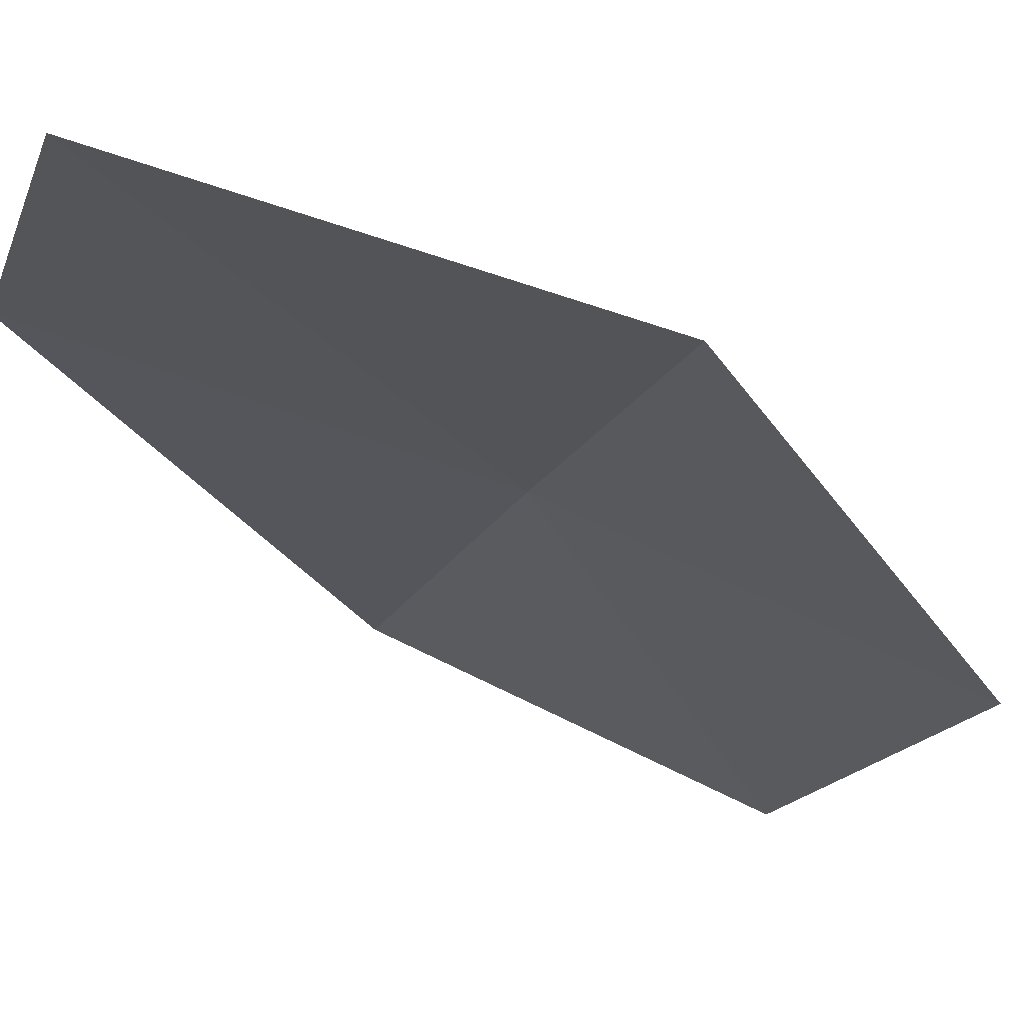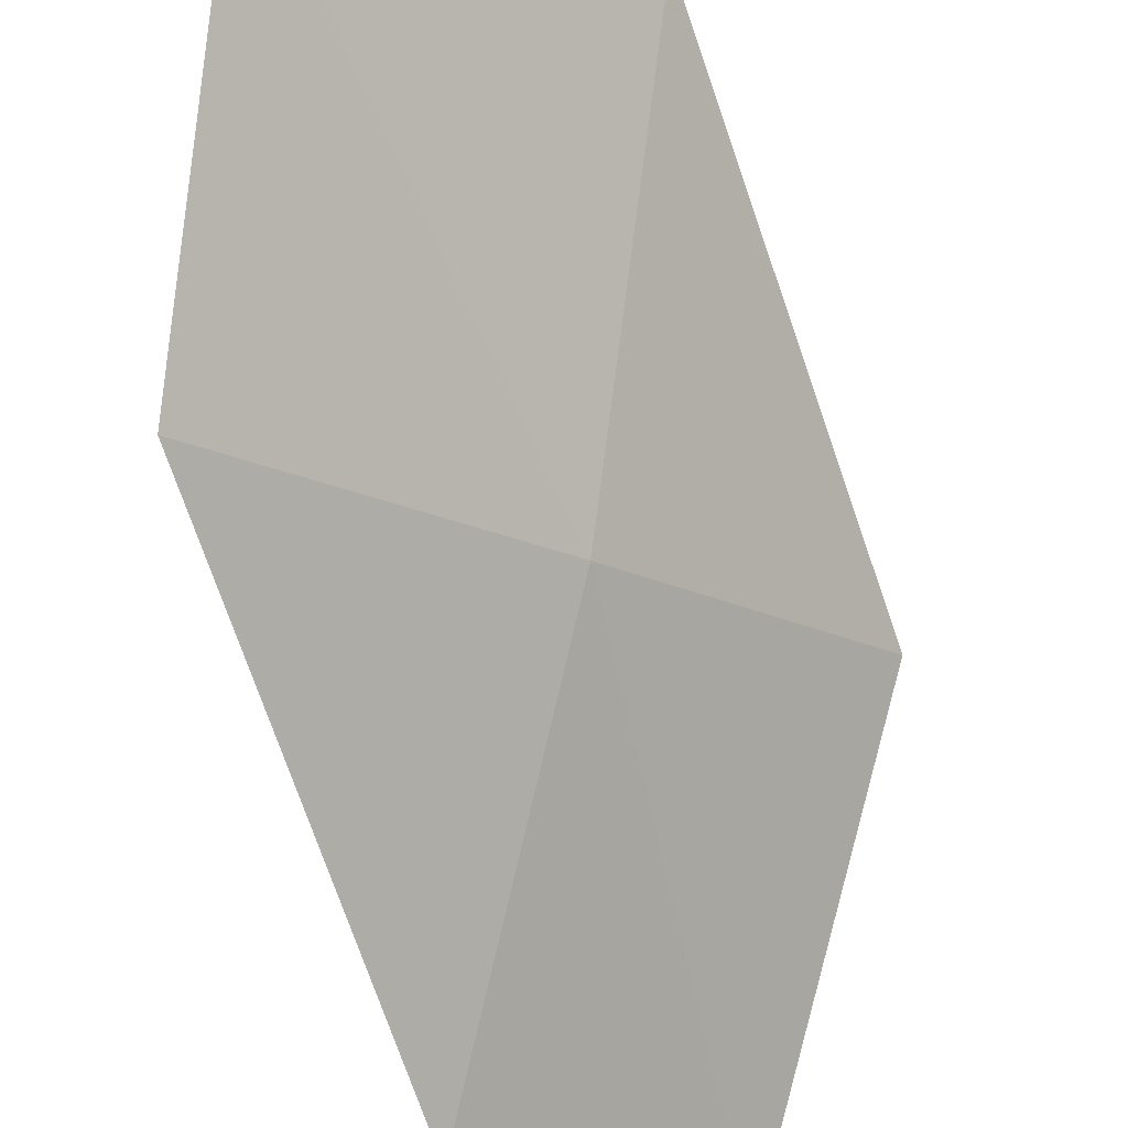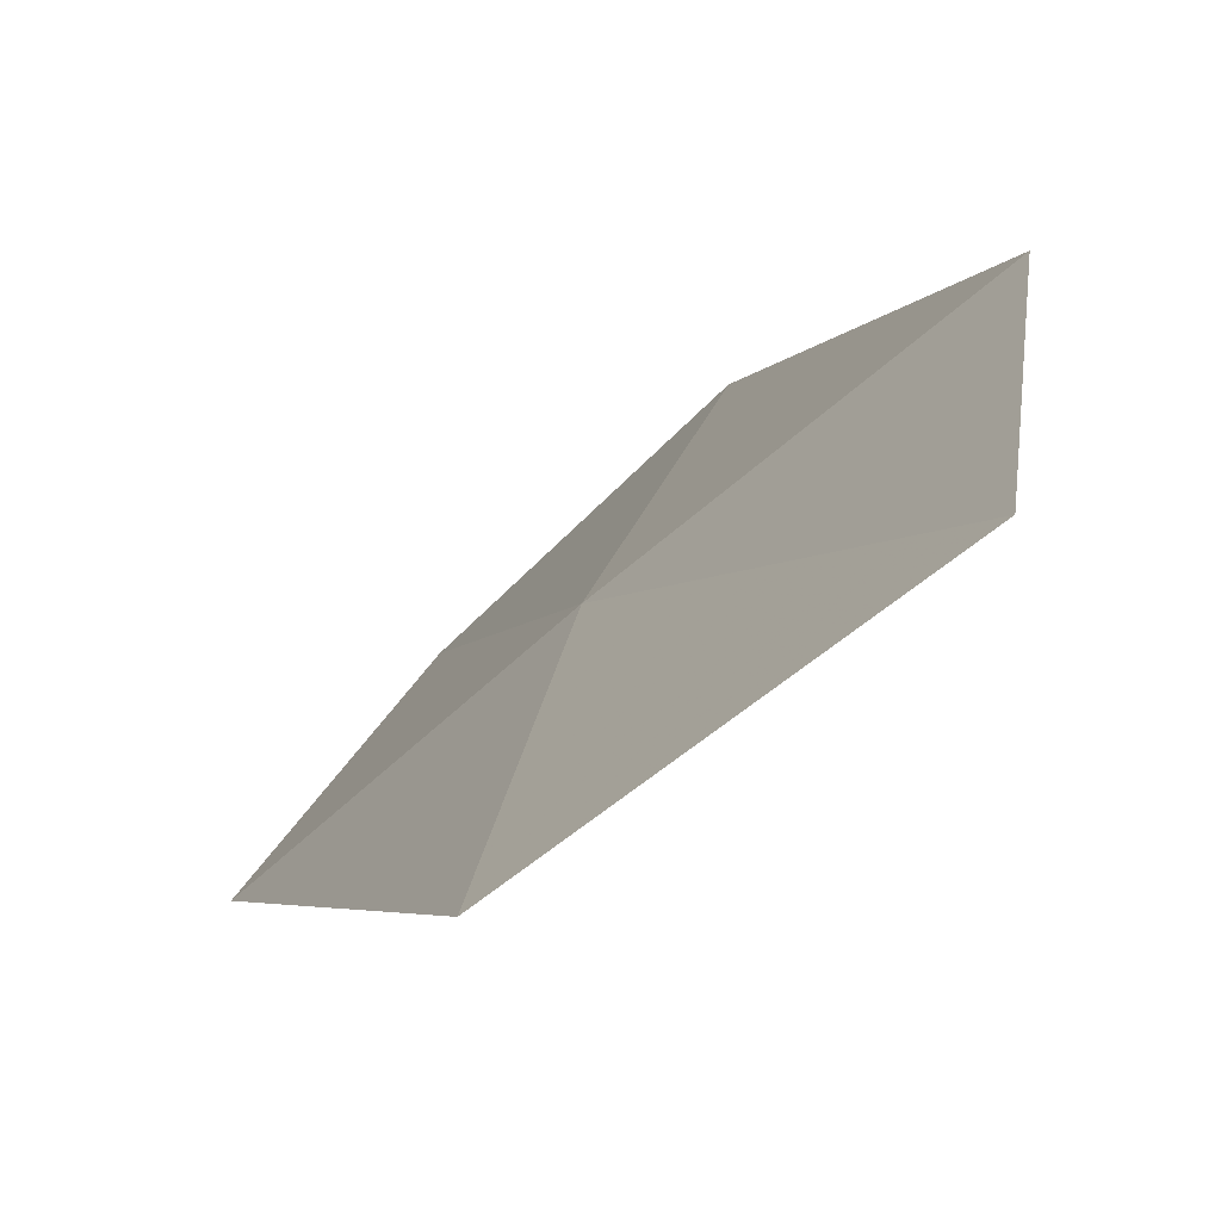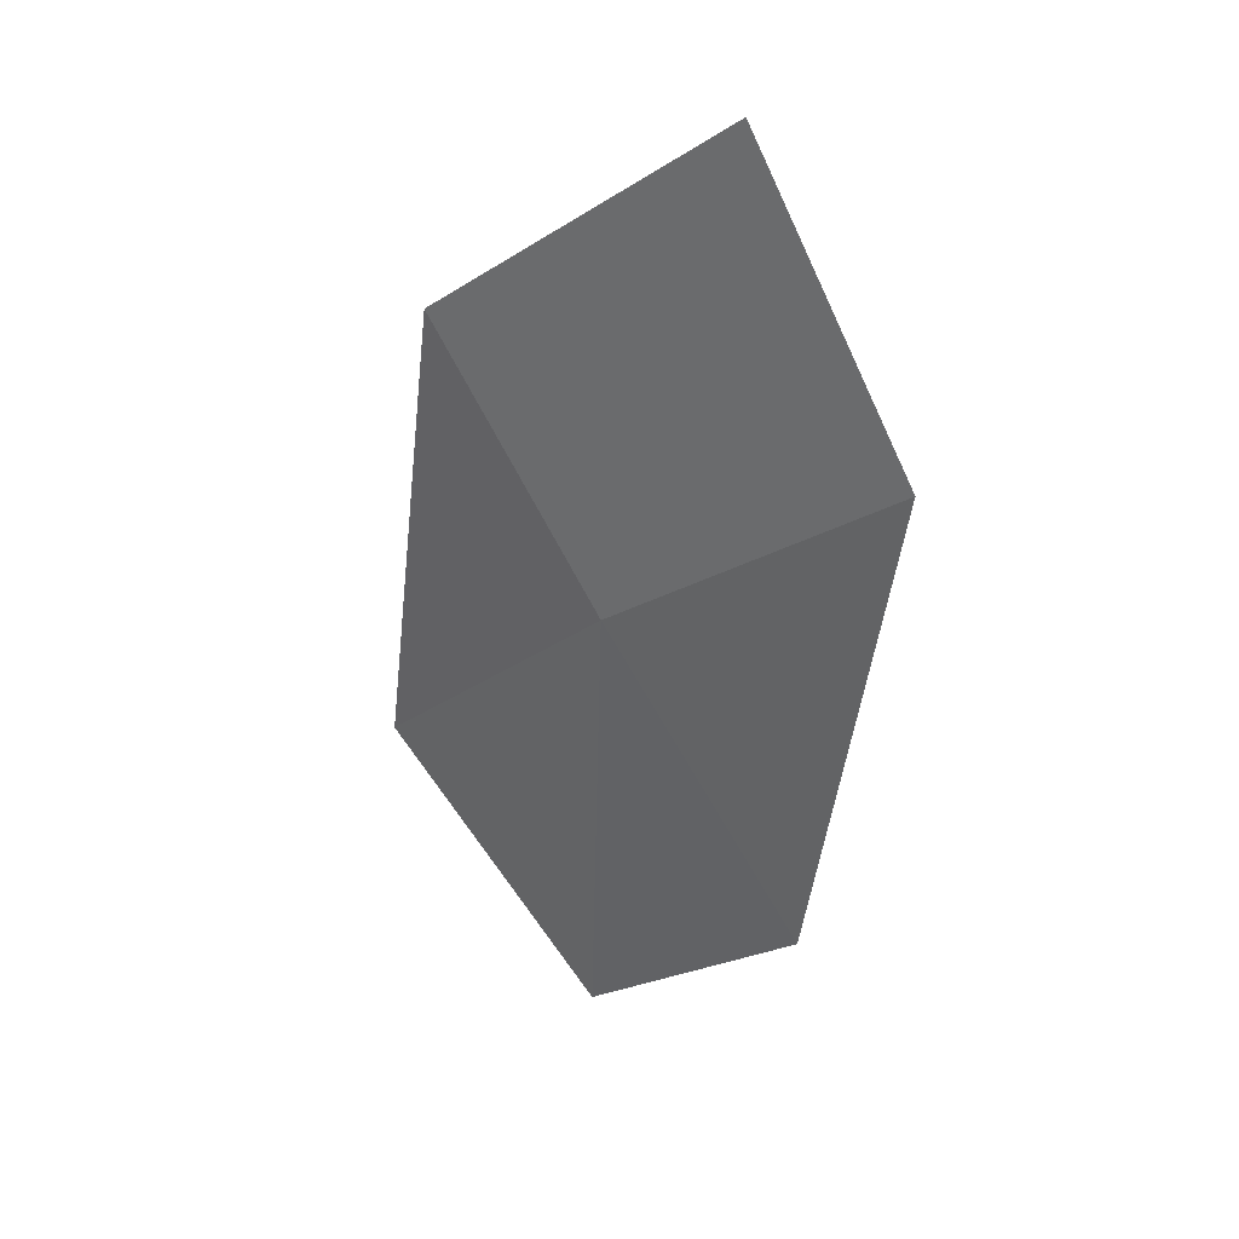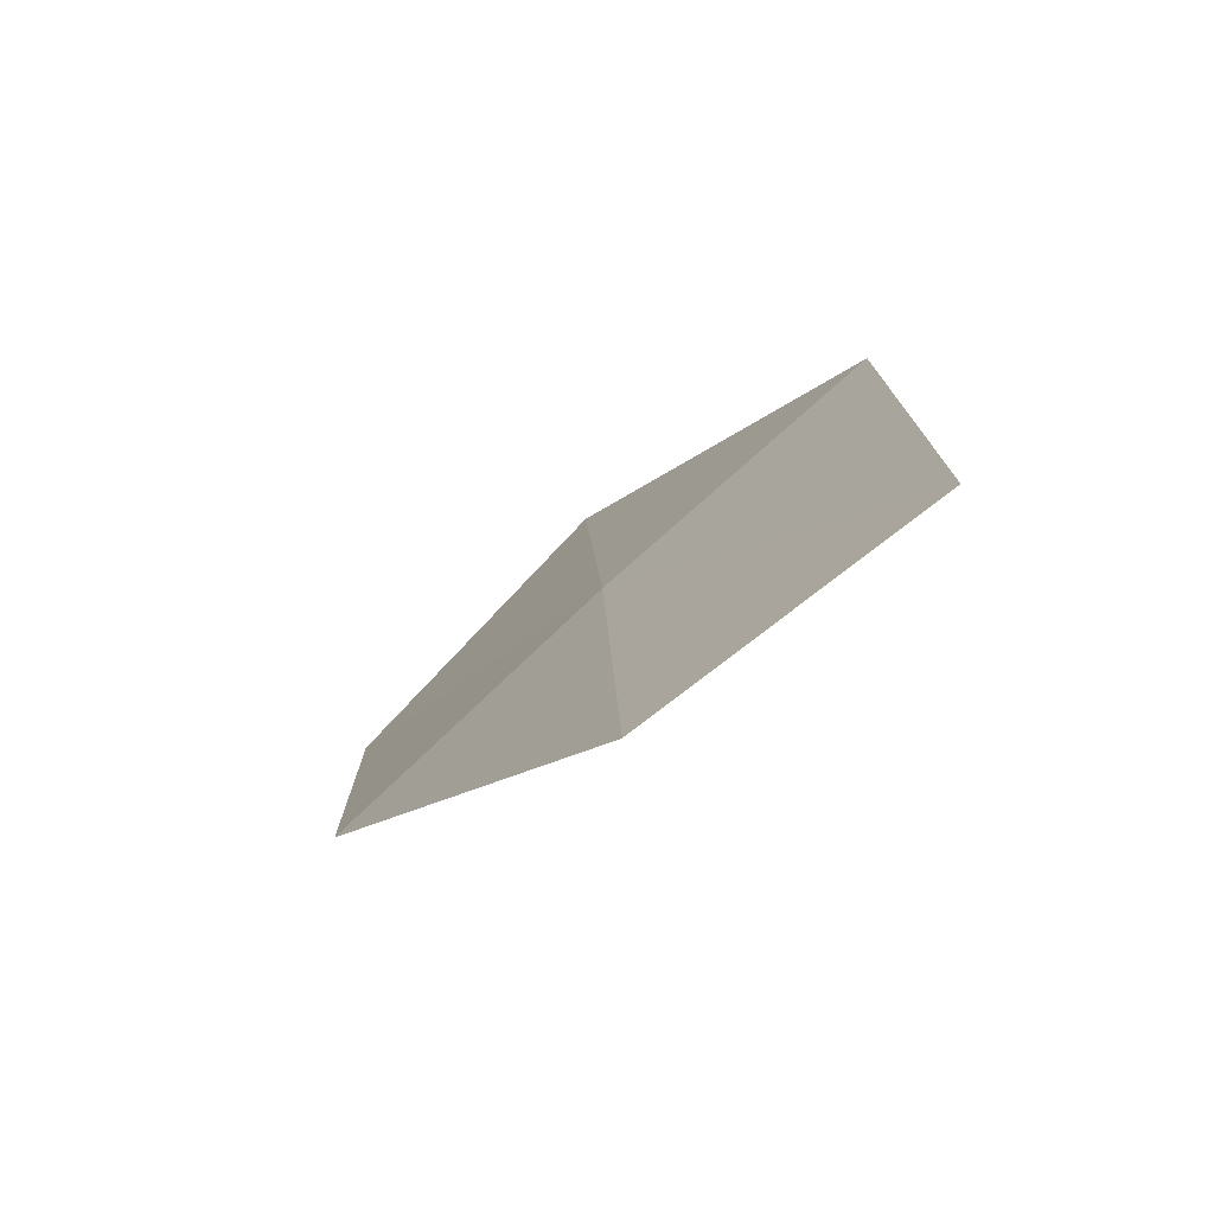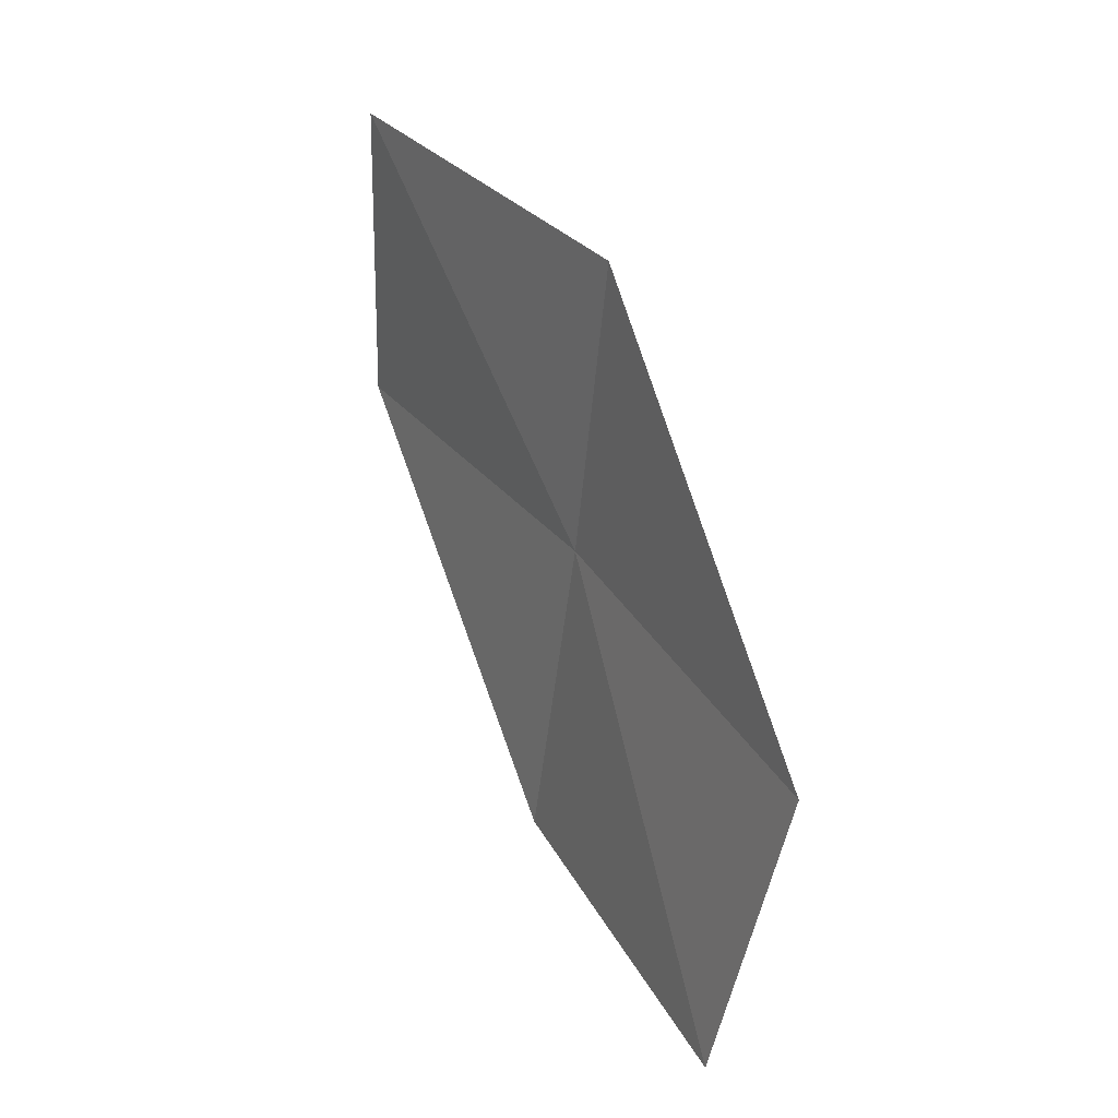
<metadata>
{"format":"obj","ext":"obj","renderer":"f3d","projection":"perspective","resolution":1024,"background":"white","views":[{"elev":-66.9,"azim":-149.9,"up":"+Z"},{"elev":79.2,"azim":155.3,"up":"+Z"},{"elev":28.0,"azim":-23.8,"up":"+Z"},{"elev":71.0,"azim":8.4,"up":"+Y"},{"elev":68.8,"azim":93.6,"up":"+Y"},{"elev":-35.7,"azim":-145.5,"up":"+Y"}]}
</metadata>
<code>
v -16.26 9.843 7.159
v -15.08 11.34 7.009
v -15.9 11.95 5.862
v -17.19 10.4 6.064
v -15.22 9.215 8.312
v -17.28 8.221 7.316
v -16.13 7.677 8.406
f 1 3 2
f 1 4 3
f 1 2 5
f 1 6 4
f 1 5 7
f 1 7 6

</code>
